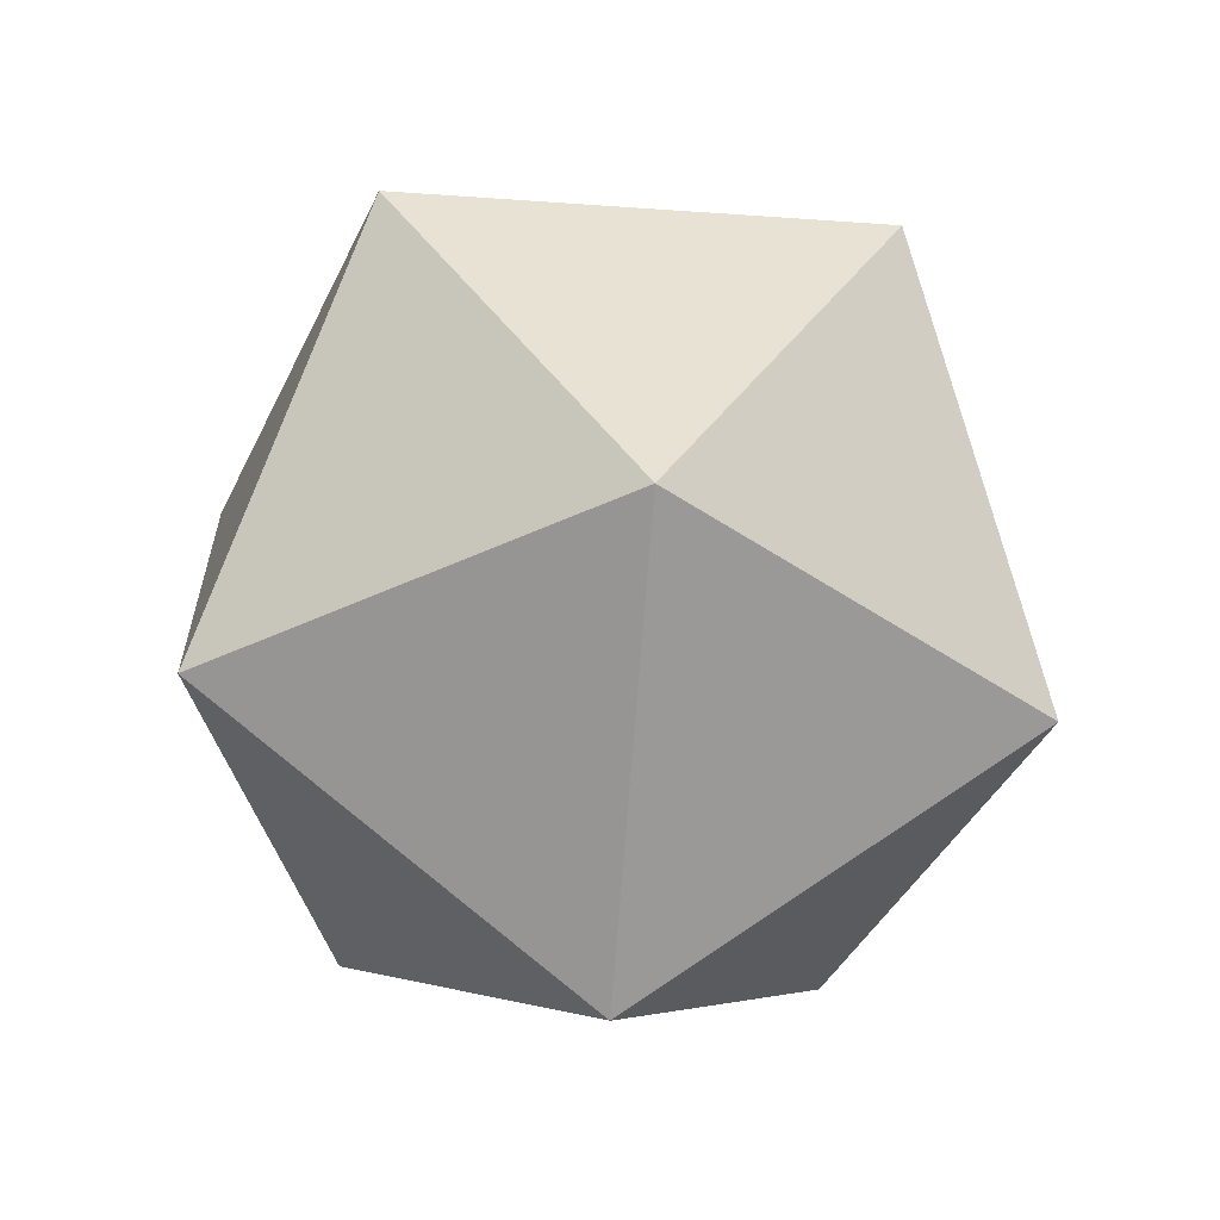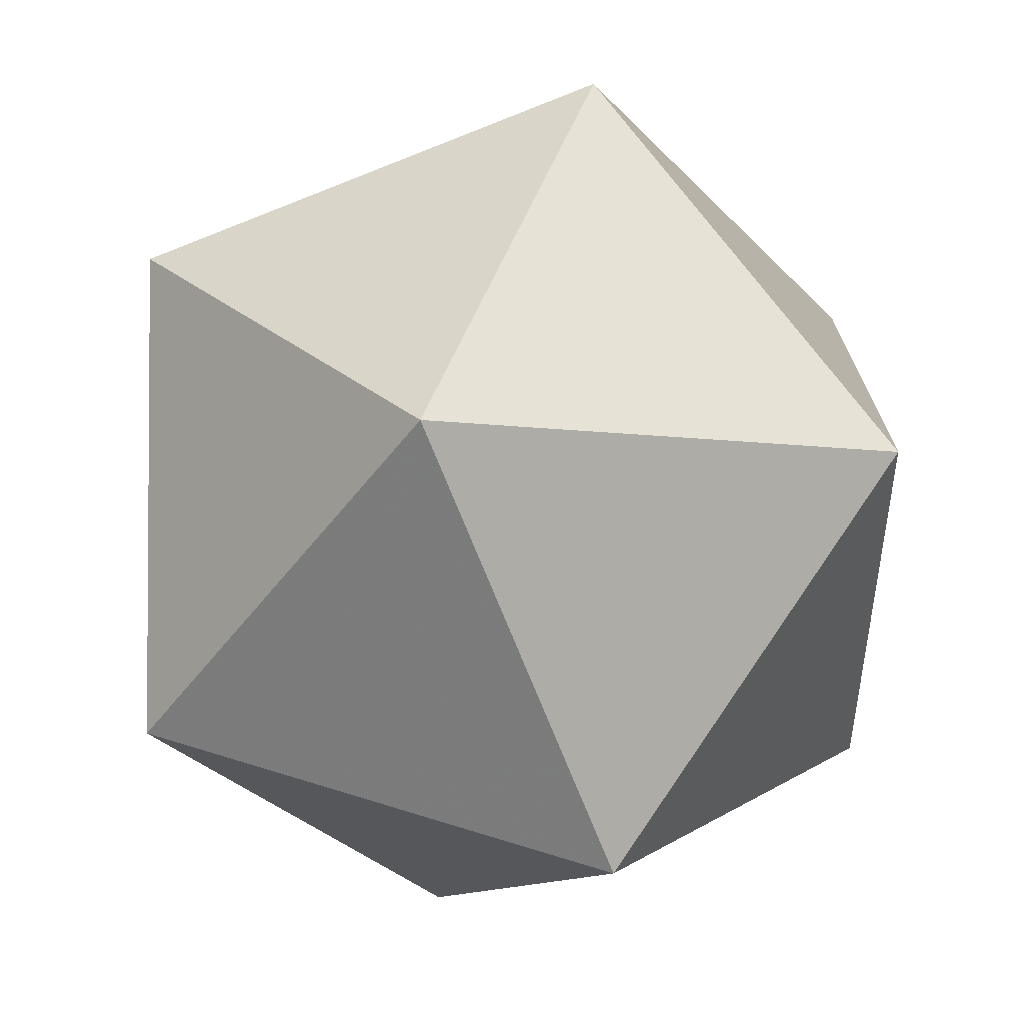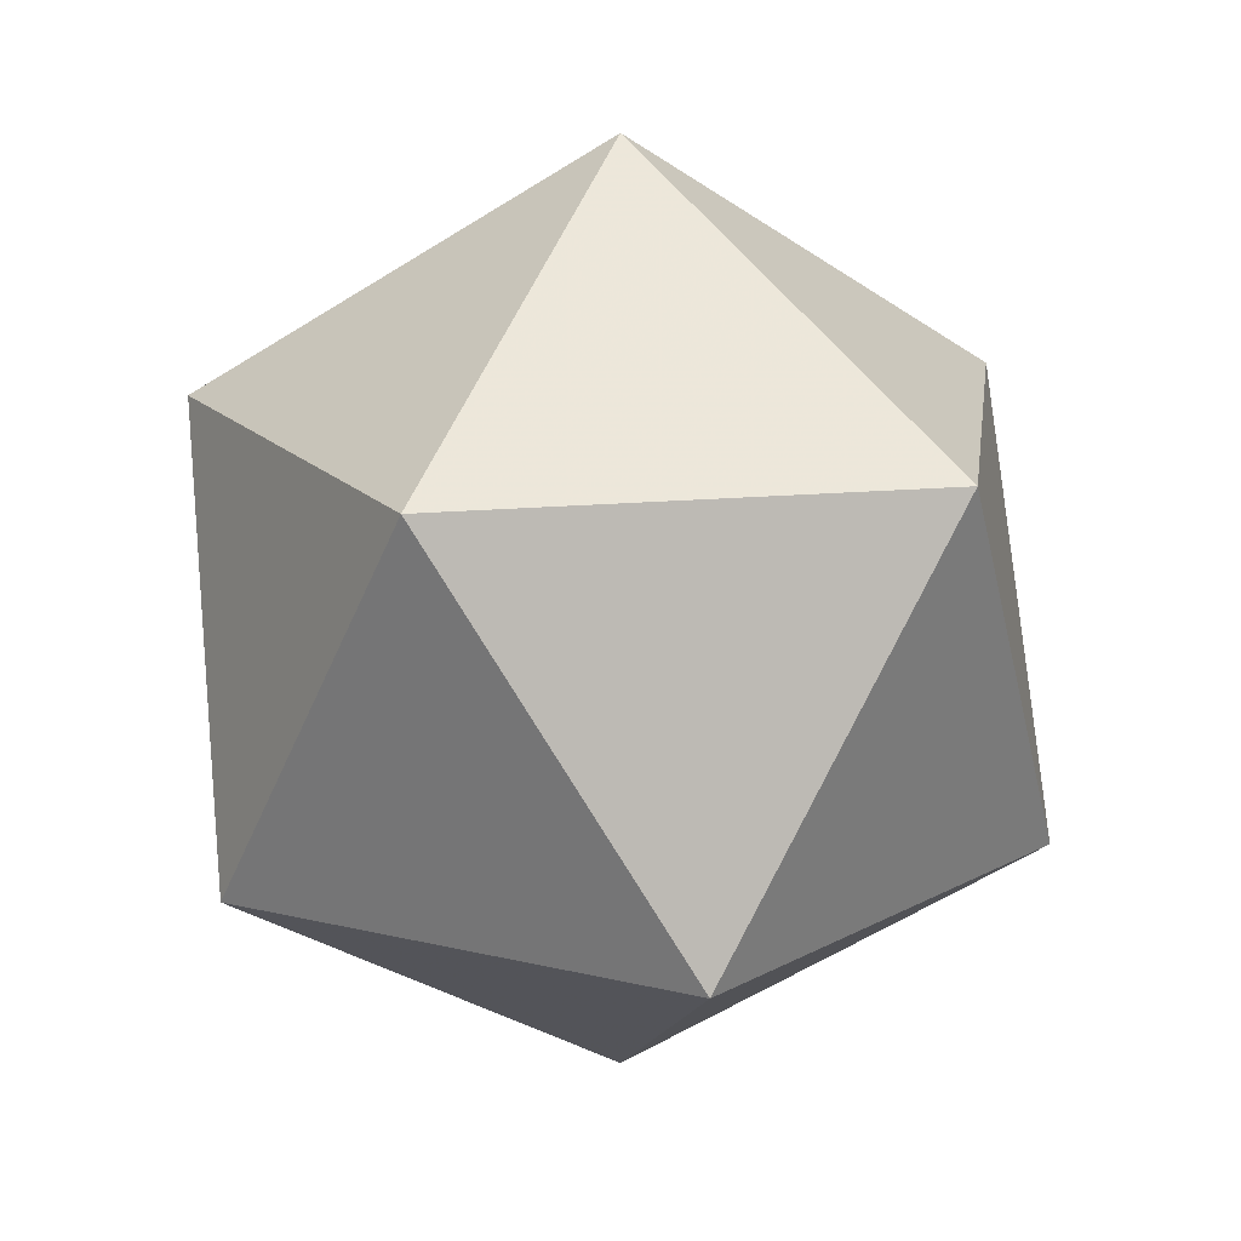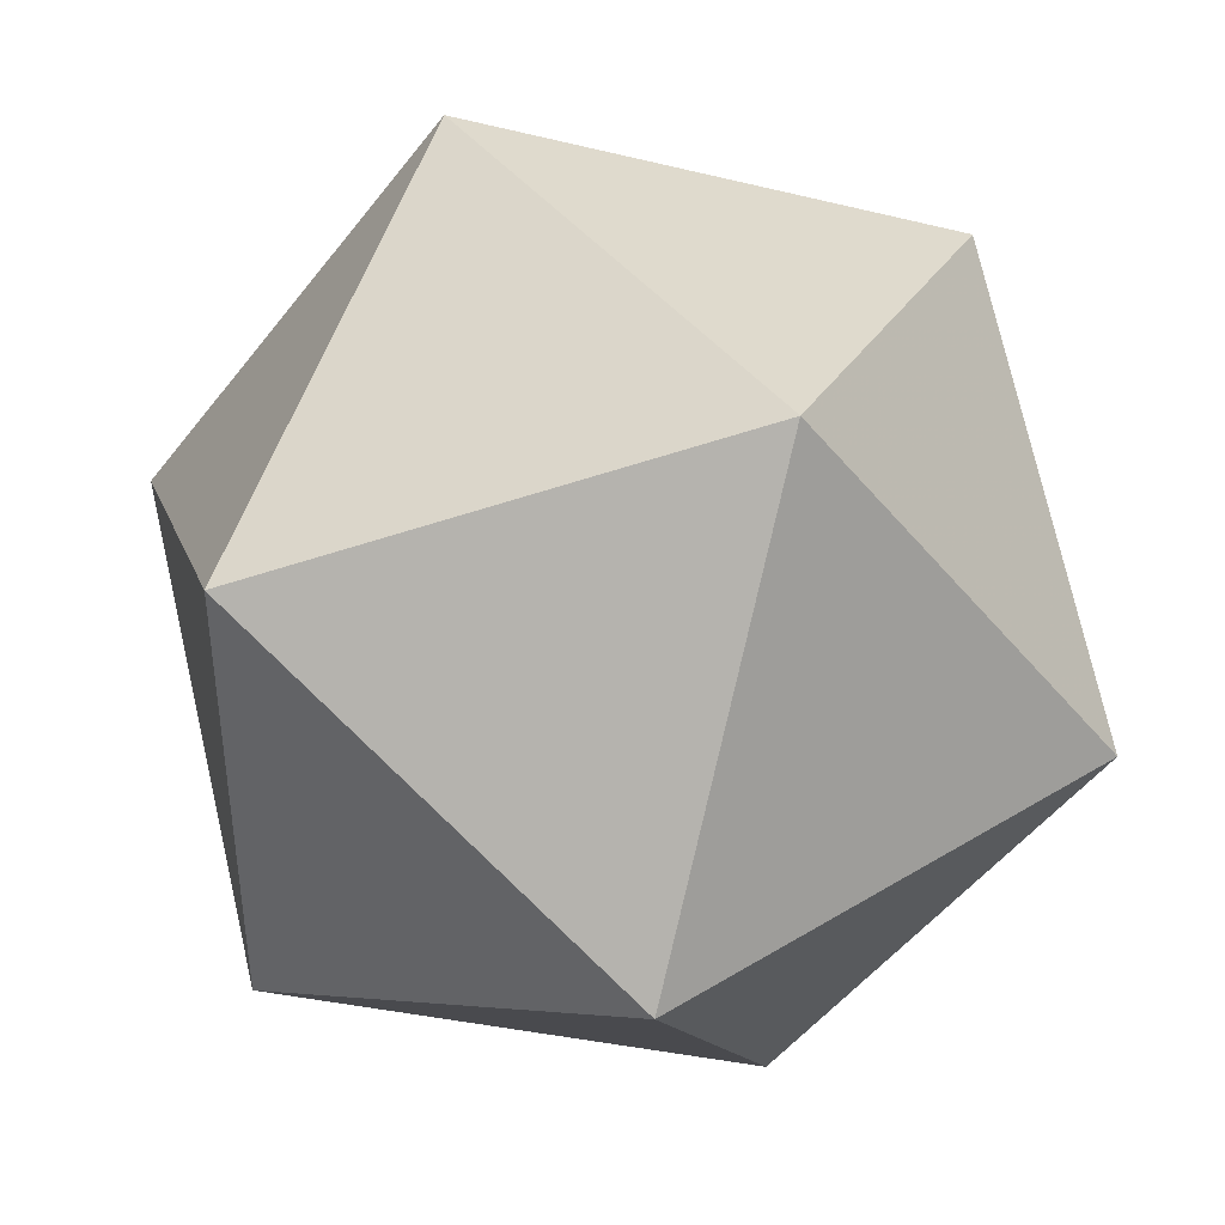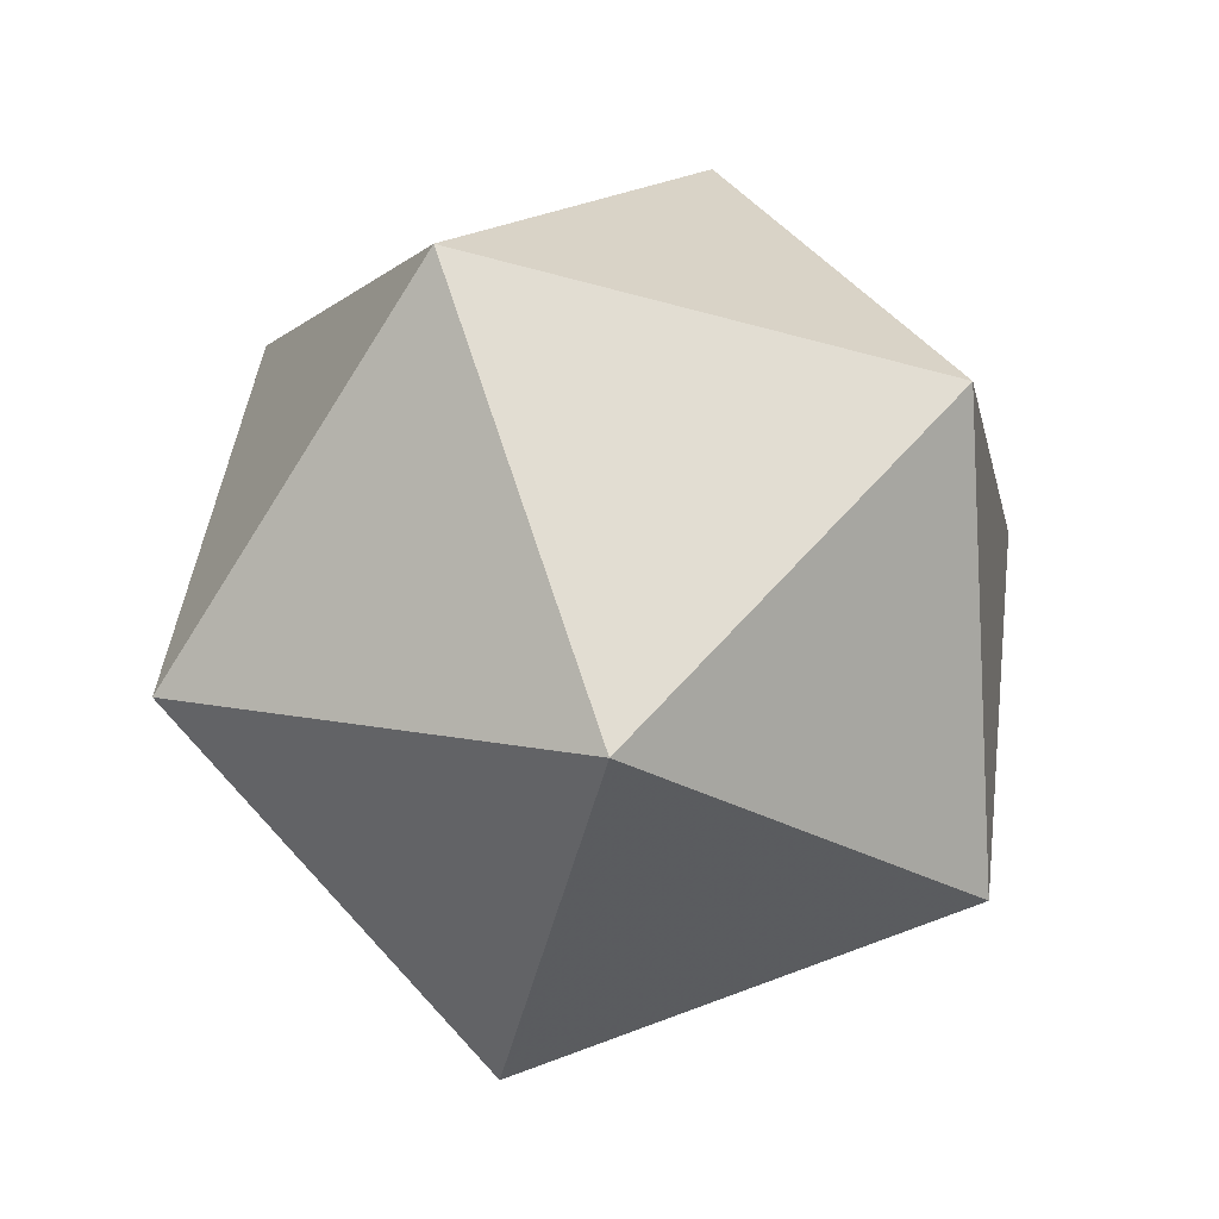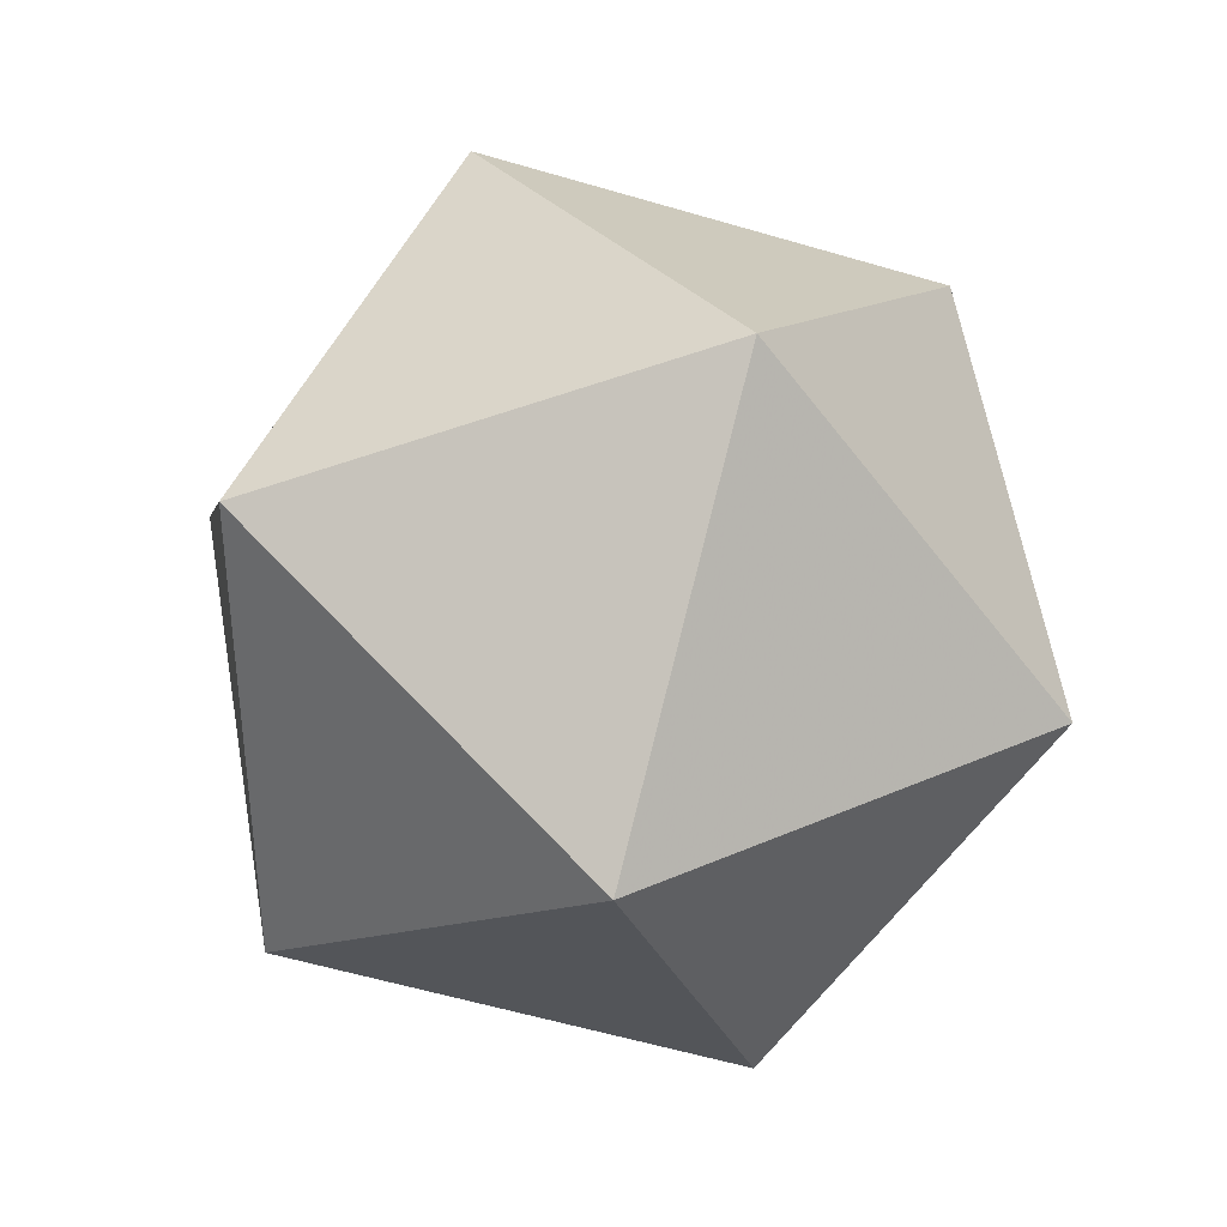
<metadata>
{"format":"obj","ext":"obj","renderer":"f3d","projection":"perspective","resolution":1024,"background":"white","views":[{"elev":-39.6,"azim":-23.1,"up":"+Z"},{"elev":49.4,"azim":51.4,"up":"+Y"},{"elev":17.3,"azim":-100.5,"up":"+Z"},{"elev":43.6,"azim":175.9,"up":"+Y"},{"elev":-74.8,"azim":-140.4,"up":"+Z"},{"elev":-59.1,"azim":-106.8,"up":"+Z"}]}
</metadata>
<code>
v 0.0603 -0.04381 -4.954
v 0.03726 -0.1147 -4.908
v -0.02303 -0.07088 -4.954
v -0.09756 -0.07088 -4.908
v -0.07453 -0 -4.954
v -0.09756 0.07088 -4.908
v -0.02303 0.07088 -4.954
v 0.03726 0.1147 -4.908
v 0.0603 0.04381 -4.954
v 0.1206 -0 -4.908
v -1.419 4.226 -2.162
v -1.373 4.226 -2.087
v -1.336 4.253 -2.162
v -1.253 4.226 -2.162
v -1.299 4.226 -2.236
v -1.276 4.155 -2.282
v -1.359 4.182 -2.282
v -1.41 4.111 -2.282
v -1.433 4.182 -2.236
v -1.471 4.155 -2.162
v 3.632 2.585 -2.162
v 3.632 2.497 -2.162
v 3.618 2.541 -2.236
v 3.558 2.497 -2.282
v 3.558 2.585 -2.282
v 3.474 2.612 -2.282
v 3.535 2.656 -2.236
v 3.497 2.683 -2.162
v 3.581 2.656 -2.162
v 3.595 2.612 -2.087
v -4.458 -0.04381 -2.162
v -4.444 -0 -2.087
v -4.458 0.04381 -2.162
v -4.406 0.1147 -2.162
v -4.421 0.07088 -2.236
v -4.346 0.07088 -2.282
v -4.398 -0 -2.282
v -4.346 -0.07088 -2.282
v -4.421 -0.07088 -2.236
v -4.406 -0.1147 -2.162
v -1.336 -4.253 -2.162
v -1.373 -4.226 -2.087
v -1.419 -4.226 -2.162
v -1.471 -4.155 -2.162
v -1.433 -4.182 -2.236
v -1.41 -4.111 -2.282
v -1.359 -4.182 -2.282
v -1.276 -4.155 -2.282
v -1.299 -4.226 -2.236
v -1.253 -4.226 -2.162
v 3.632 -2.585 -2.162
v 3.595 -2.612 -2.087
v 3.581 -2.656 -2.162
v 3.497 -2.683 -2.162
v 3.535 -2.656 -2.236
v 3.474 -2.612 -2.282
v 3.558 -2.585 -2.282
v 3.558 -2.497 -2.282
v 3.618 -2.541 -2.236
v 3.632 -2.497 -2.162
v 1.359 4.182 2.282
v 1.41 4.111 2.282
v 1.433 4.182 2.236
v 1.471 4.155 2.162
v 1.419 4.226 2.162
v 1.373 4.226 2.087
v 1.336 4.253 2.162
v 1.253 4.226 2.162
v 1.299 4.226 2.236
v 1.276 4.155 2.282
v -3.558 2.585 2.282
v -3.474 2.612 2.282
v -3.535 2.656 2.236
v -3.497 2.683 2.162
v -3.581 2.656 2.162
v -3.595 2.612 2.087
v -3.632 2.585 2.162
v -3.632 2.497 2.162
v -3.618 2.541 2.236
v -3.558 2.497 2.282
v -3.558 -2.585 2.282
v -3.558 -2.497 2.282
v -3.618 -2.541 2.236
v -3.632 -2.497 2.162
v -3.632 -2.585 2.162
v -3.595 -2.612 2.087
v -3.581 -2.656 2.162
v -3.497 -2.683 2.162
v -3.535 -2.656 2.236
v -3.474 -2.612 2.282
v 1.359 -4.182 2.282
v 1.276 -4.155 2.282
v 1.299 -4.226 2.236
v 1.253 -4.226 2.162
v 1.336 -4.253 2.162
v 1.373 -4.226 2.087
v 1.419 -4.226 2.162
v 1.471 -4.155 2.162
v 1.433 -4.182 2.236
v 1.41 -4.111 2.282
v 4.398 0 2.282
v 4.346 -0.07088 2.282
v 4.421 -0.07088 2.236
v 4.406 -0.1147 2.162
v 4.458 -0.04381 2.162
v 4.444 -0 2.087
v 4.458 0.04381 2.162
v 4.406 0.1147 2.162
v 4.421 0.07088 2.236
v 4.346 0.07088 2.282
v 0.02303 -0.07088 4.954
v 0.09756 -0.07088 4.908
v 0.07453 0 4.954
v 0.09756 0.07088 4.908
v 0.02303 0.07088 4.954
v -0.03726 0.1147 4.908
v -0.0603 0.04381 4.954
v -0.1206 -0 4.908
v -0.0603 -0.04381 4.954
v -0.03726 -0.1147 4.908
v 0 0 -5
v -1.382 4.253 -2.236
v 3.618 2.629 -2.236
v -4.472 -0 -2.236
v -1.382 -4.253 -2.236
v 3.618 -2.629 -2.236
v 1.382 4.253 2.236
v -3.618 2.629 2.236
v -3.618 -2.629 2.236
v 1.382 -4.253 2.236
v 4.472 0 2.236
v 0 0 5
f 2 1 57 56
f 1 10 58 57
f 4 3 47 46
f 3 2 48 47
f 6 5 37 36
f 5 4 38 37
f 8 7 17 16
f 7 6 18 17
f 10 9 25 24
f 9 8 26 25
f 12 11 75 74
f 11 20 76 75
f 14 13 67 66
f 13 12 68 67
f 16 15 27 26
f 15 14 28 27
f 20 19 35 34
f 19 18 36 35
f 22 21 107 106
f 21 30 108 107
f 24 23 59 58
f 23 22 60 59
f 30 29 65 64
f 29 28 66 65
f 32 31 85 84
f 31 40 86 85
f 34 33 77 76
f 33 32 78 77
f 40 39 45 44
f 39 38 46 45
f 42 41 95 94
f 41 50 96 95
f 44 43 87 86
f 43 42 88 87
f 50 49 55 54
f 49 48 56 55
f 52 51 105 104
f 51 60 106 105
f 54 53 97 96
f 53 52 98 97
f 62 61 115 114
f 61 70 116 115
f 64 63 109 108
f 63 62 110 109
f 70 69 73 72
f 69 68 74 73
f 72 71 117 116
f 71 80 118 117
f 80 79 83 82
f 79 78 84 83
f 82 81 119 118
f 81 90 120 119
f 90 89 93 92
f 89 88 94 93
f 92 91 111 120
f 91 100 112 111
f 100 99 103 102
f 99 98 104 103
f 102 101 113 112
f 101 110 114 113
f 8 16 26
f 6 36 18
f 4 46 38
f 2 56 48
f 10 24 58
f 28 14 66
f 20 34 76
f 40 44 86
f 50 54 96
f 60 22 106
f 30 64 108
f 12 74 68
f 32 84 78
f 42 94 88
f 52 104 98
f 110 62 114
f 70 72 116
f 80 82 118
f 90 92 120
f 100 102 112
f 9 10 1 121
f 1 2 3 121
f 3 4 5 121
f 5 6 7 121
f 7 8 9 121
f 19 20 11 122
f 11 12 13 122
f 13 14 15 122
f 15 16 17 122
f 17 18 19 122
f 29 30 21 123
f 21 22 23 123
f 23 24 25 123
f 25 26 27 123
f 27 28 29 123
f 39 40 31 124
f 31 32 33 124
f 33 34 35 124
f 35 36 37 124
f 37 38 39 124
f 49 50 41 125
f 41 42 43 125
f 43 44 45 125
f 45 46 47 125
f 47 48 49 125
f 59 60 51 126
f 51 52 53 126
f 53 54 55 126
f 55 56 57 126
f 57 58 59 126
f 69 70 61 127
f 61 62 63 127
f 63 64 65 127
f 65 66 67 127
f 67 68 69 127
f 79 80 71 128
f 71 72 73 128
f 73 74 75 128
f 75 76 77 128
f 77 78 79 128
f 89 90 81 129
f 81 82 83 129
f 83 84 85 129
f 85 86 87 129
f 87 88 89 129
f 99 100 91 130
f 91 92 93 130
f 93 94 95 130
f 95 96 97 130
f 97 98 99 130
f 109 110 101 131
f 101 102 103 131
f 103 104 105 131
f 105 106 107 131
f 107 108 109 131
f 119 120 111 132
f 111 112 113 132
f 113 114 115 132
f 115 116 117 132
f 117 118 119 132

</code>
